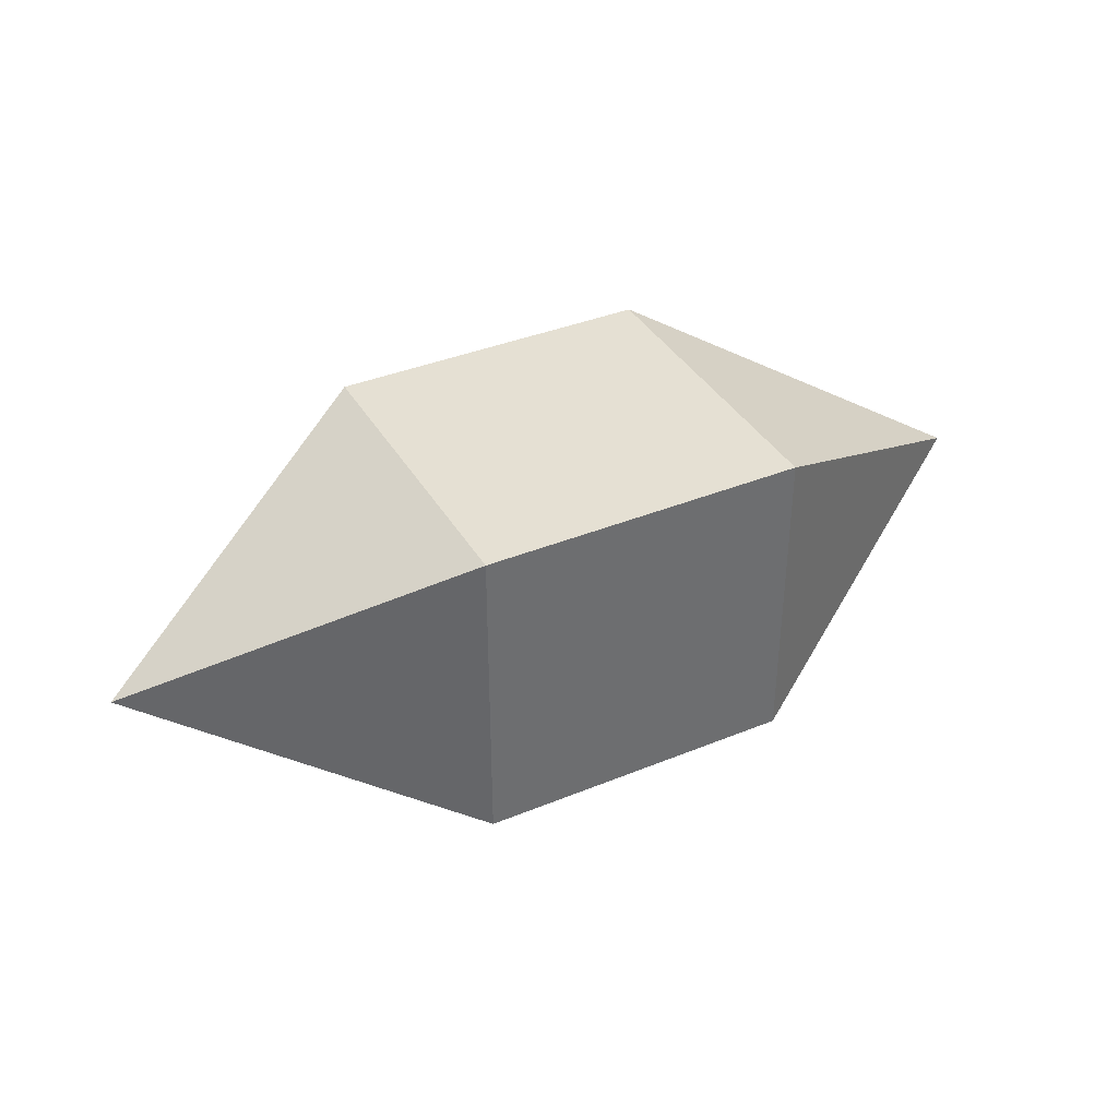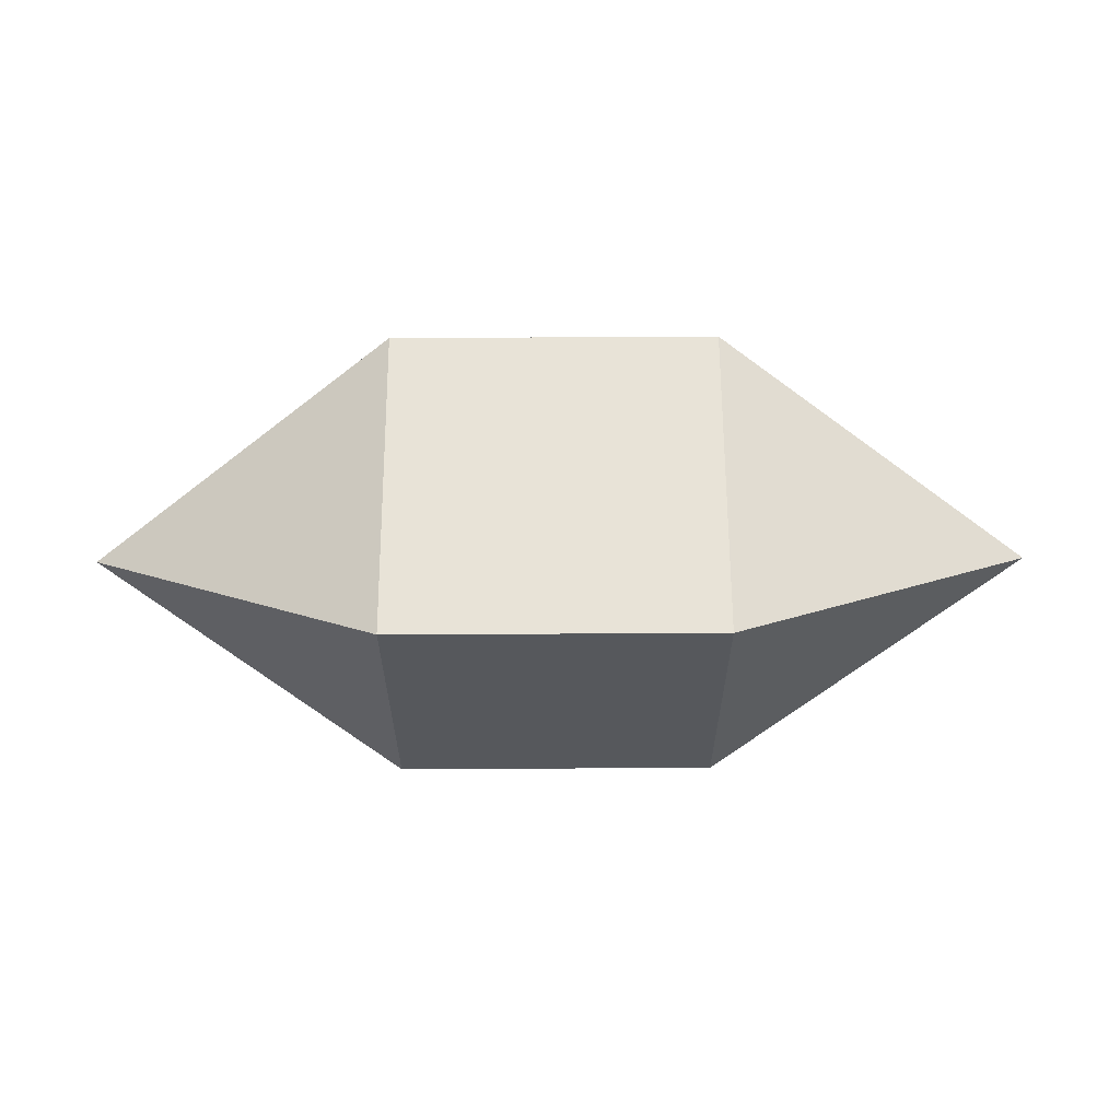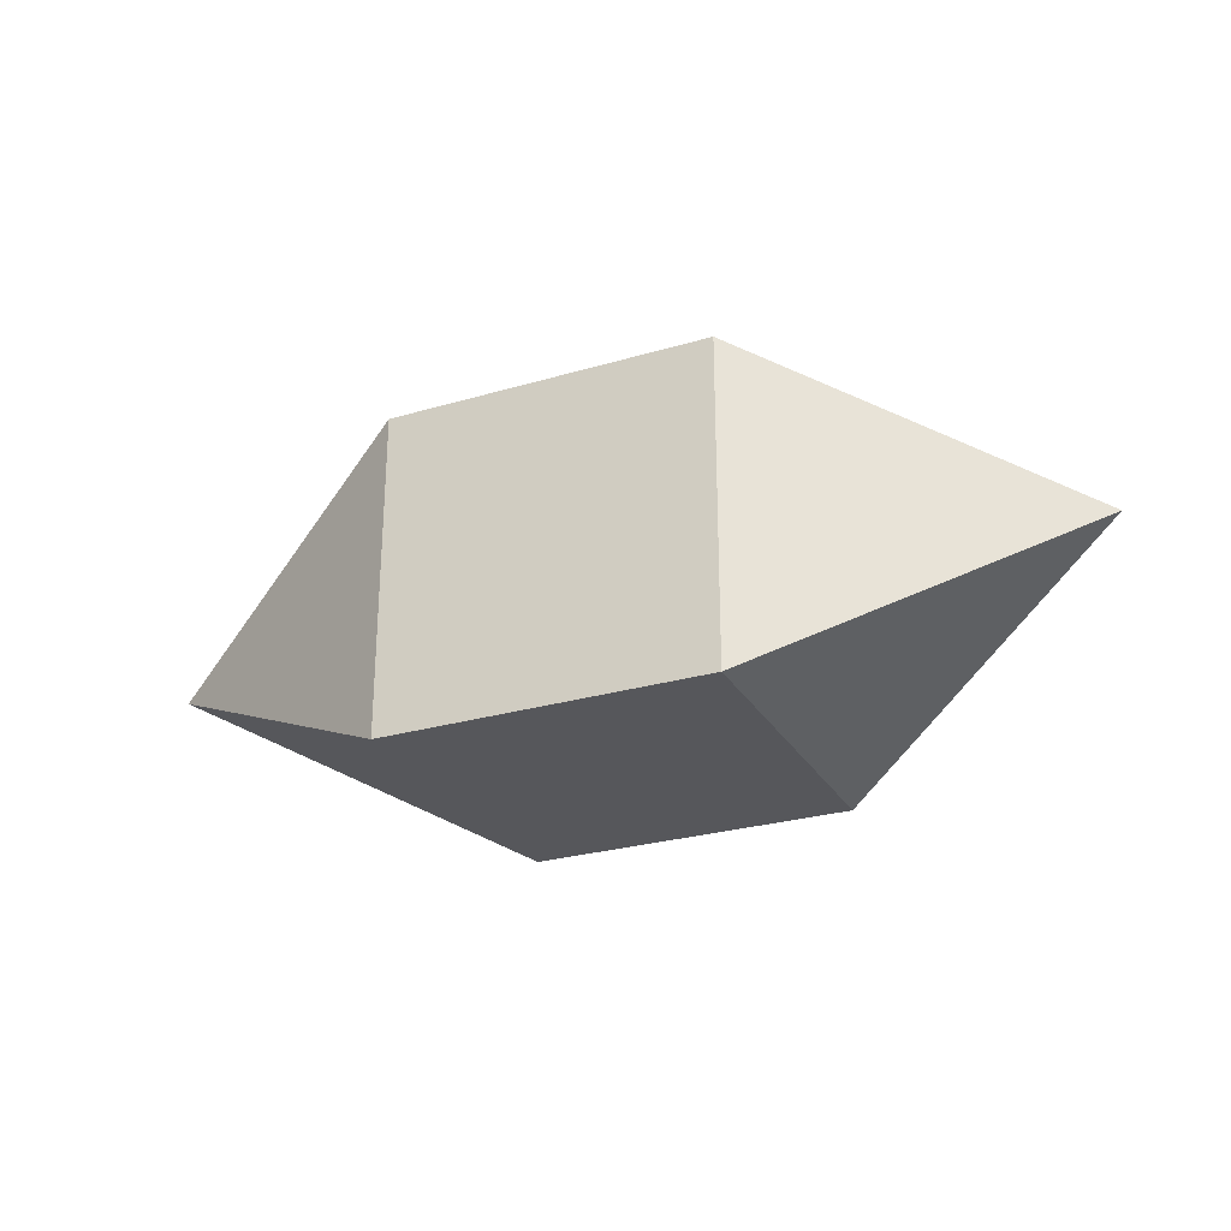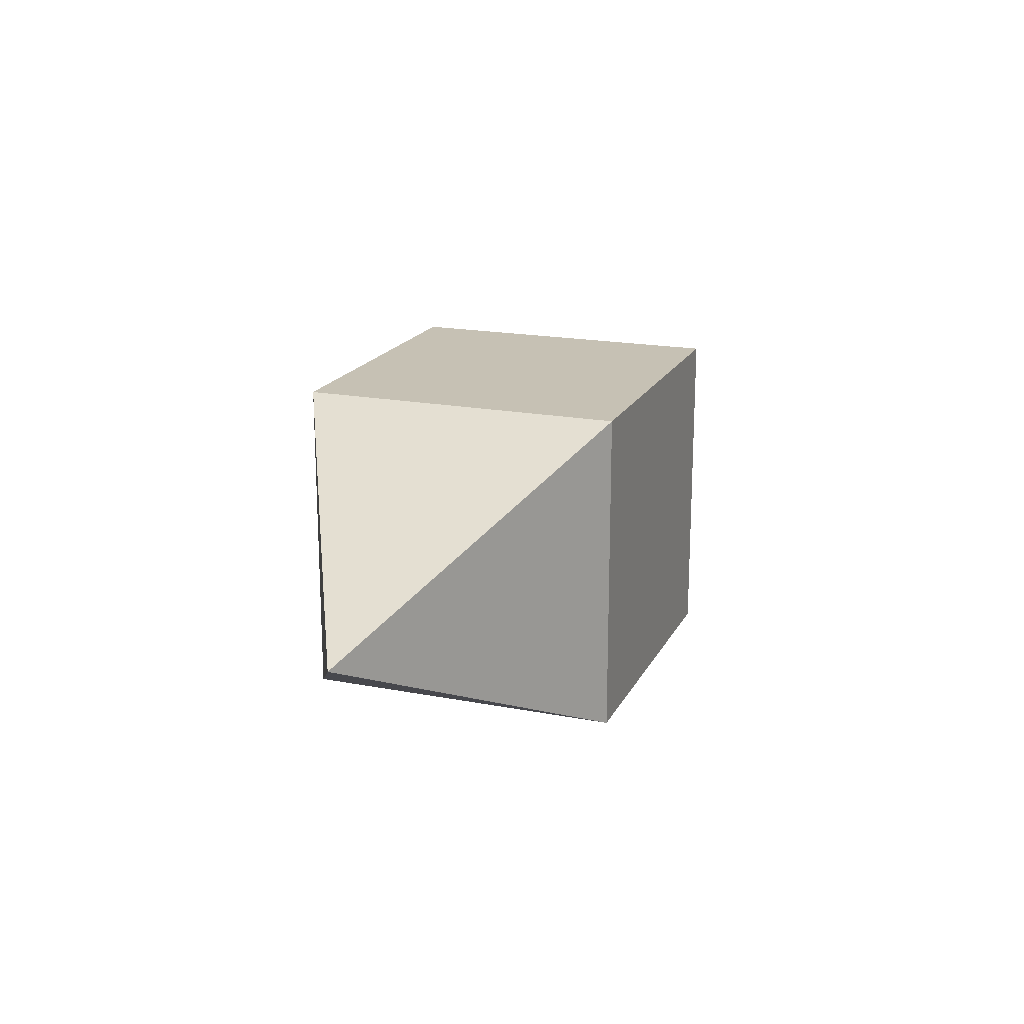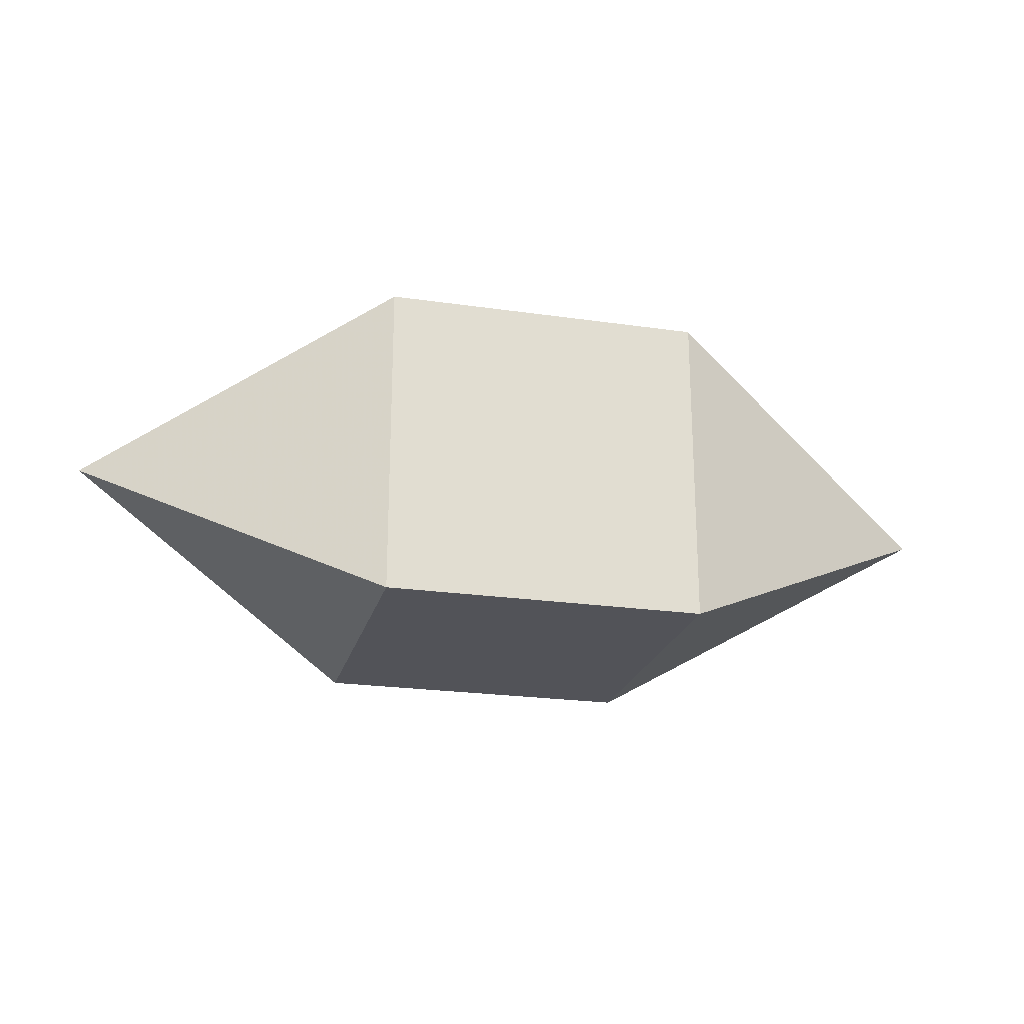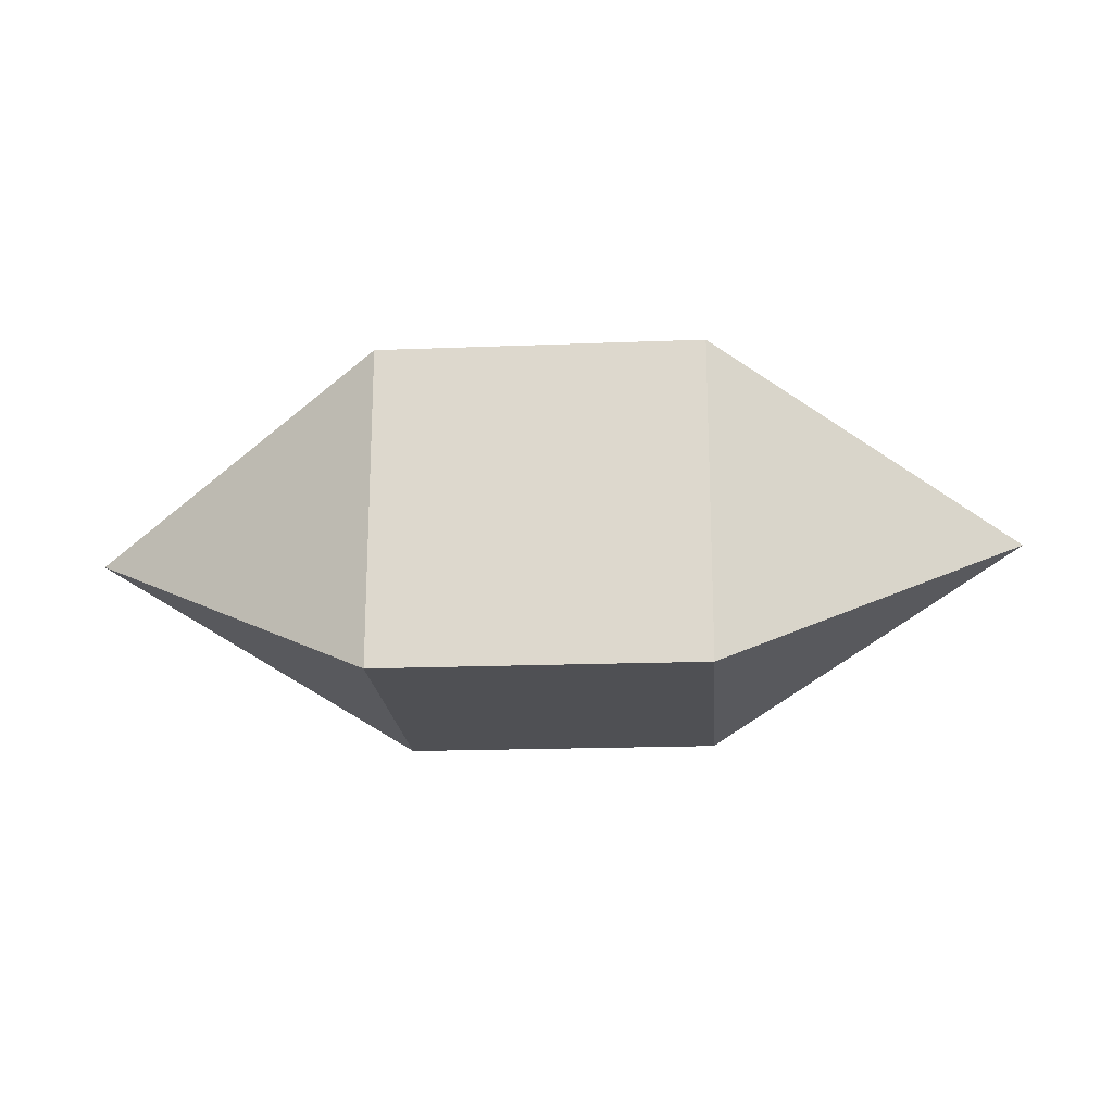
<metadata>
{"format":"obj","ext":"obj","renderer":"f3d","projection":"perspective","resolution":1024,"background":"white","views":[{"elev":38.1,"azim":152.6,"up":"+Z"},{"elev":62.0,"azim":-0.3,"up":"+Z"},{"elev":-27.2,"azim":-155.6,"up":"+Y"},{"elev":18.6,"azim":110.2,"up":"+Z"},{"elev":-22.6,"azim":-14.0,"up":"+Z"},{"elev":-19.2,"azim":4.2,"up":"+Z"}]}
</metadata>
<code>
o Cube.001
v 1 -1 1
v -1 -1 -1
v 1 -1 -1
v -1 1 -1
v 1 1 1
v 1 1 -1
v 2.94 -0 1e-06
v -1 -1 1
v -1 1 1
v -2.876 0 -1e-06
f 1 2 3
f 4 5 6
f 1 3 7
f 5 8 1
f 9 4 10
f 3 4 6
f 4 2 10
f 6 5 7
f 5 1 7
f 3 6 7
f 2 8 10
f 8 9 10
f 1 8 2
f 4 9 5
f 5 9 8
f 3 2 4

</code>
